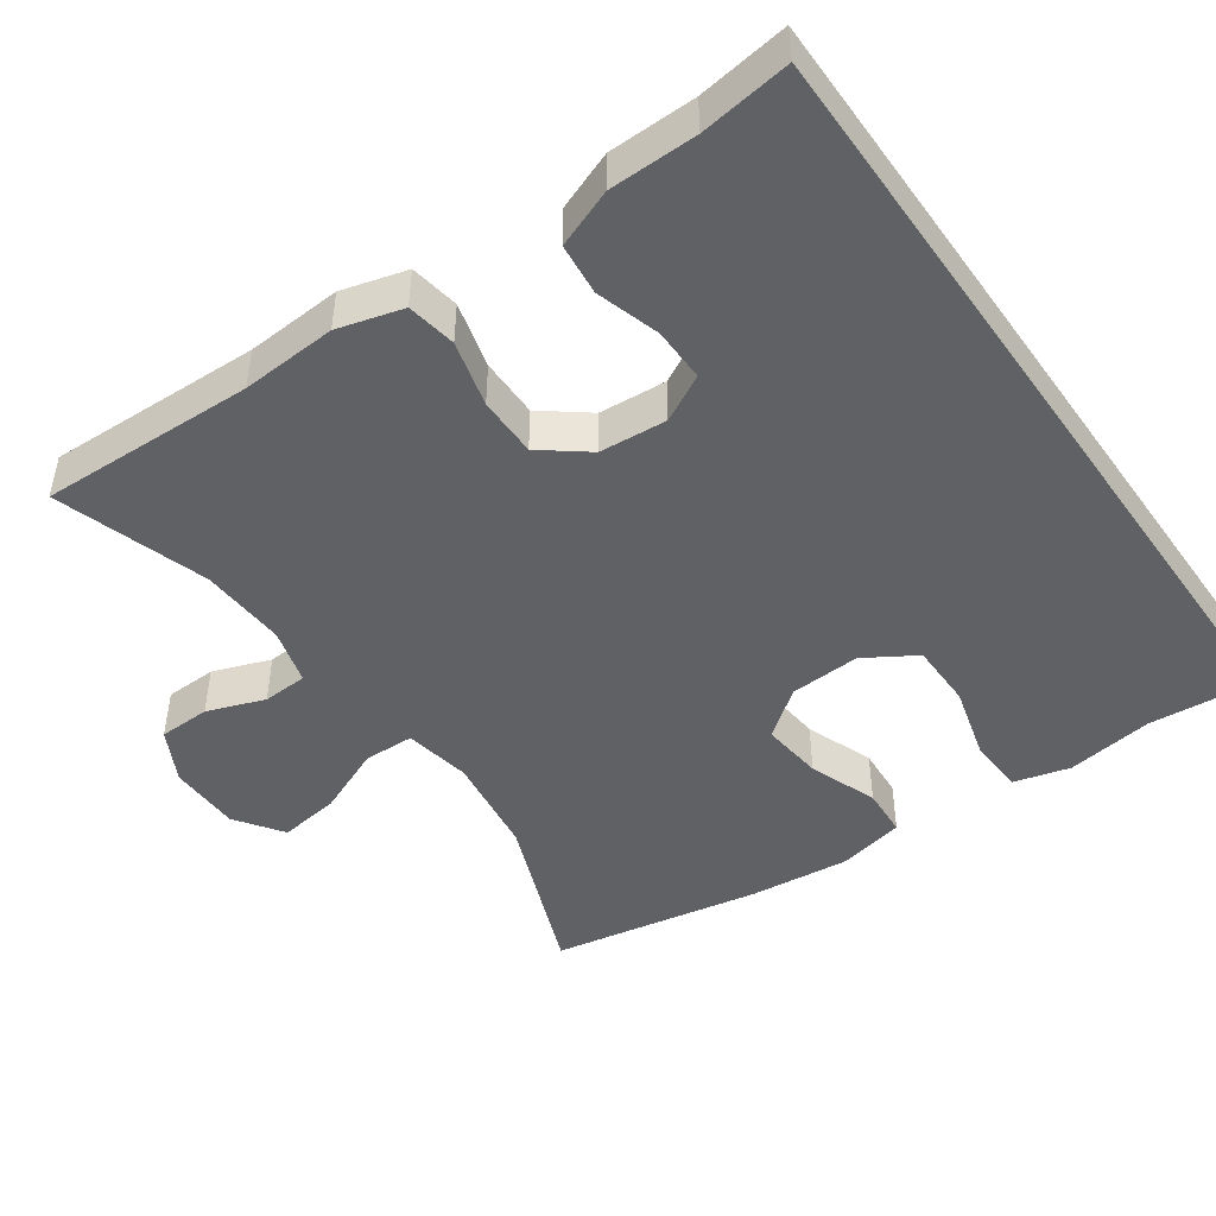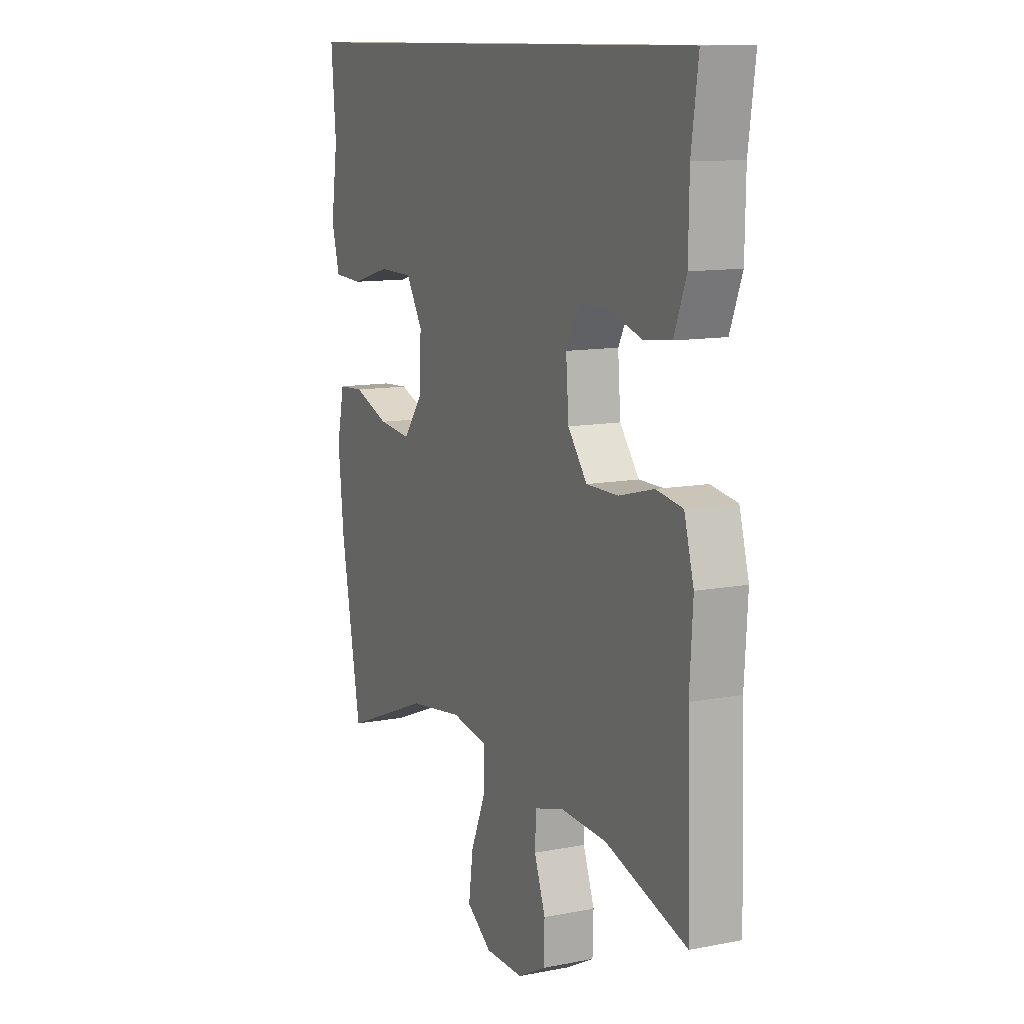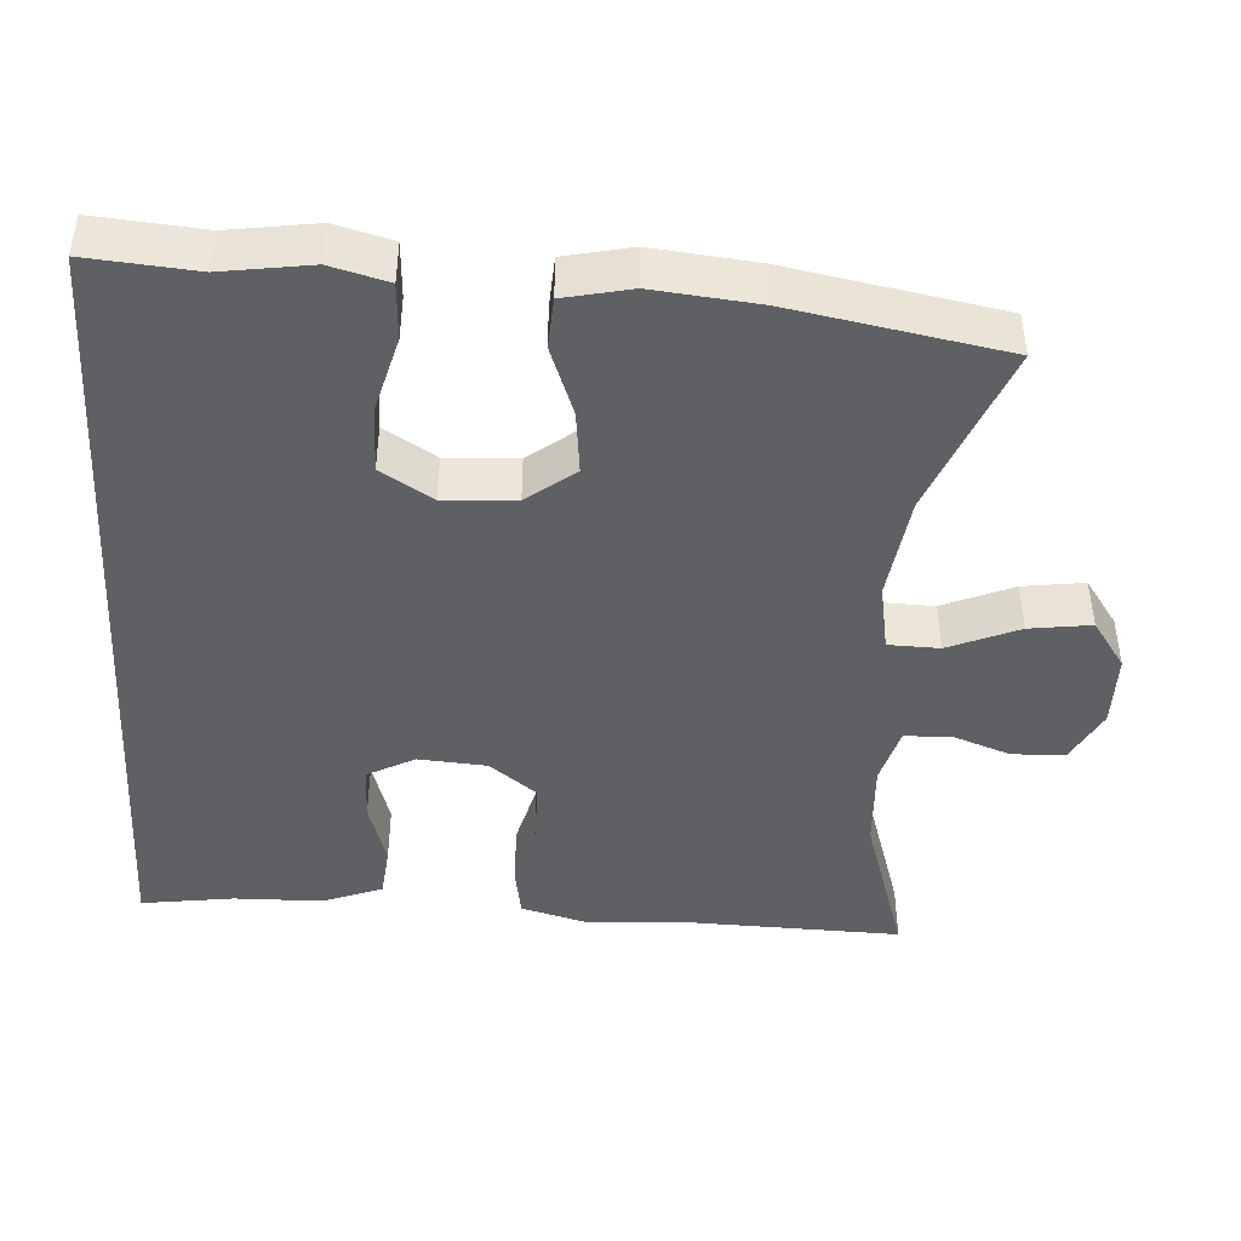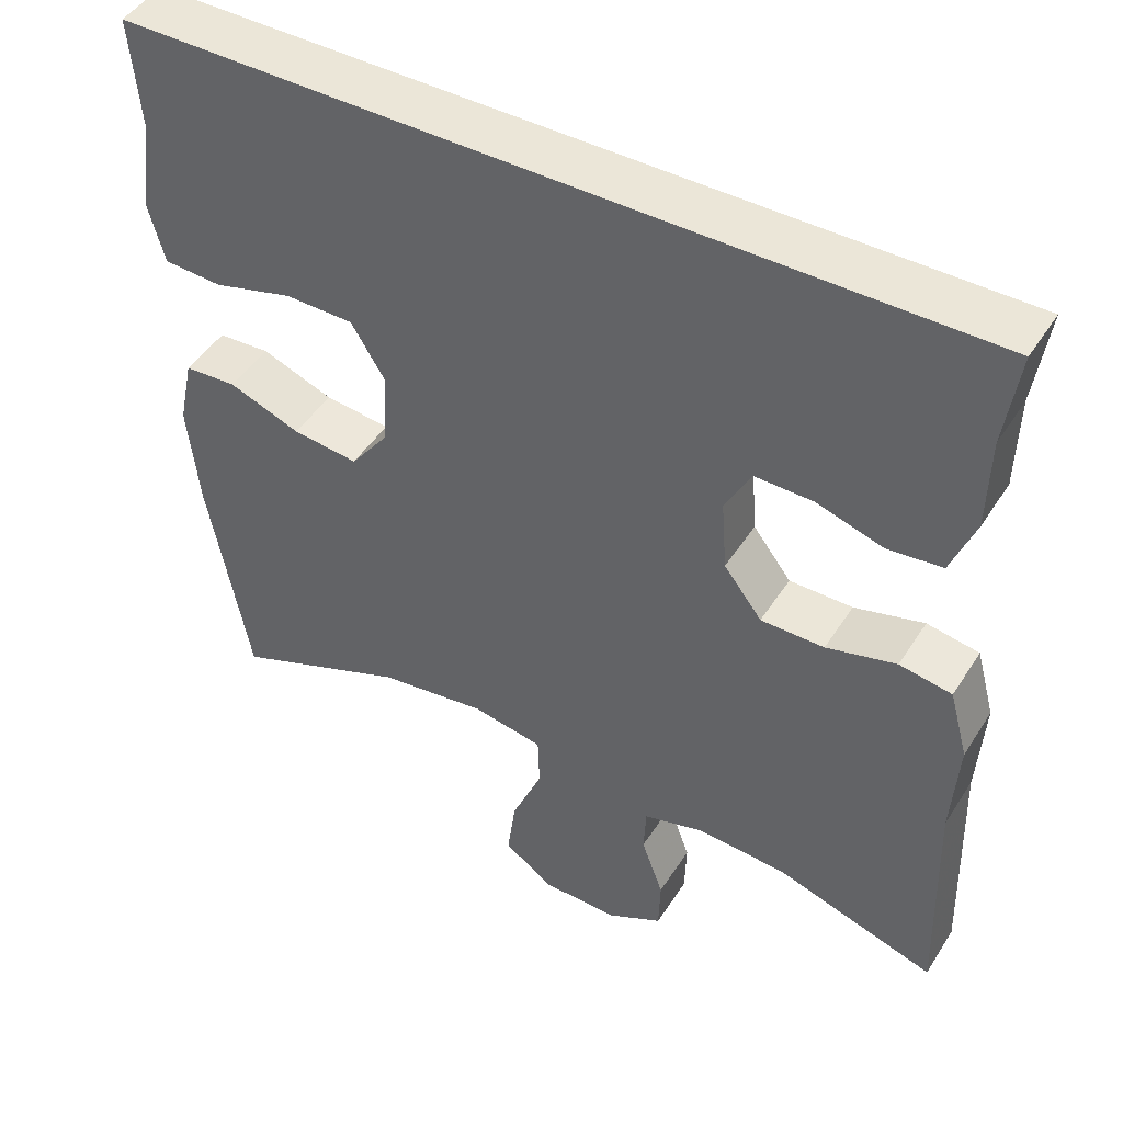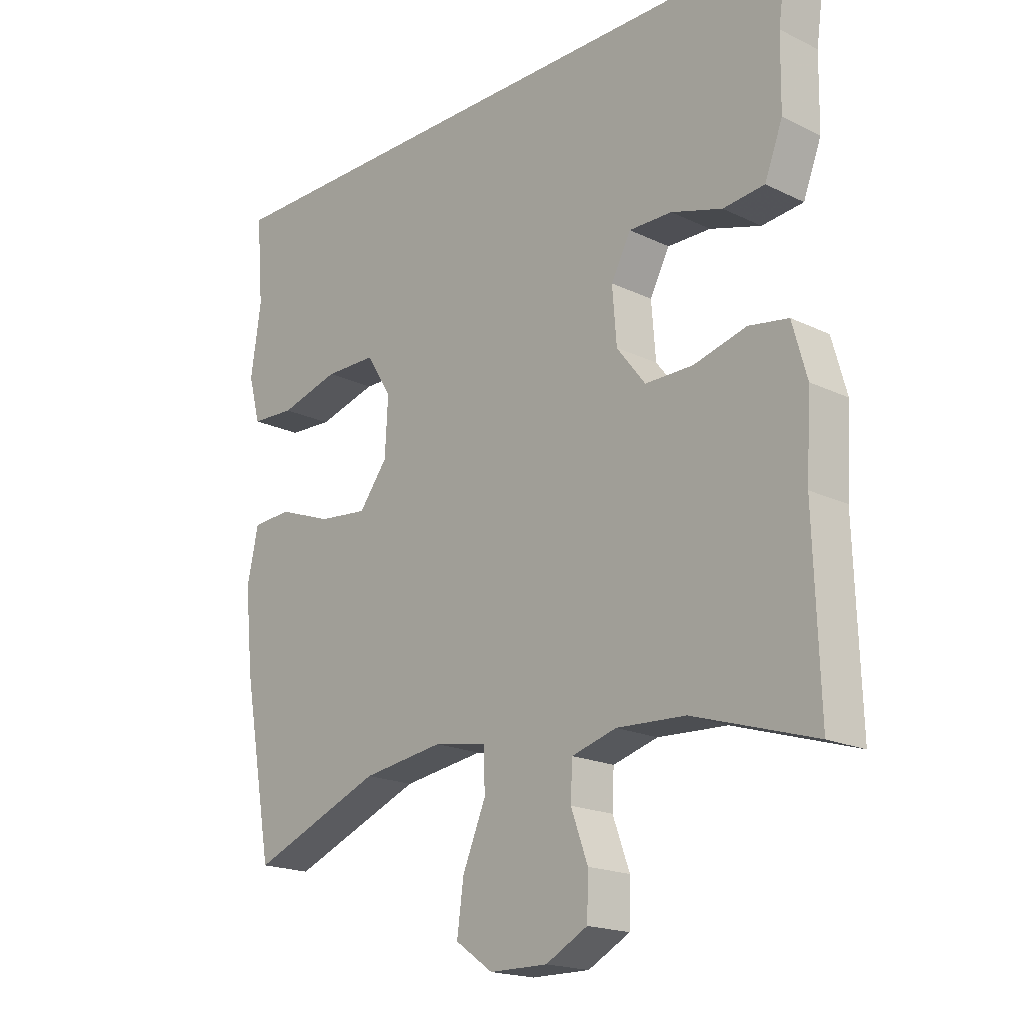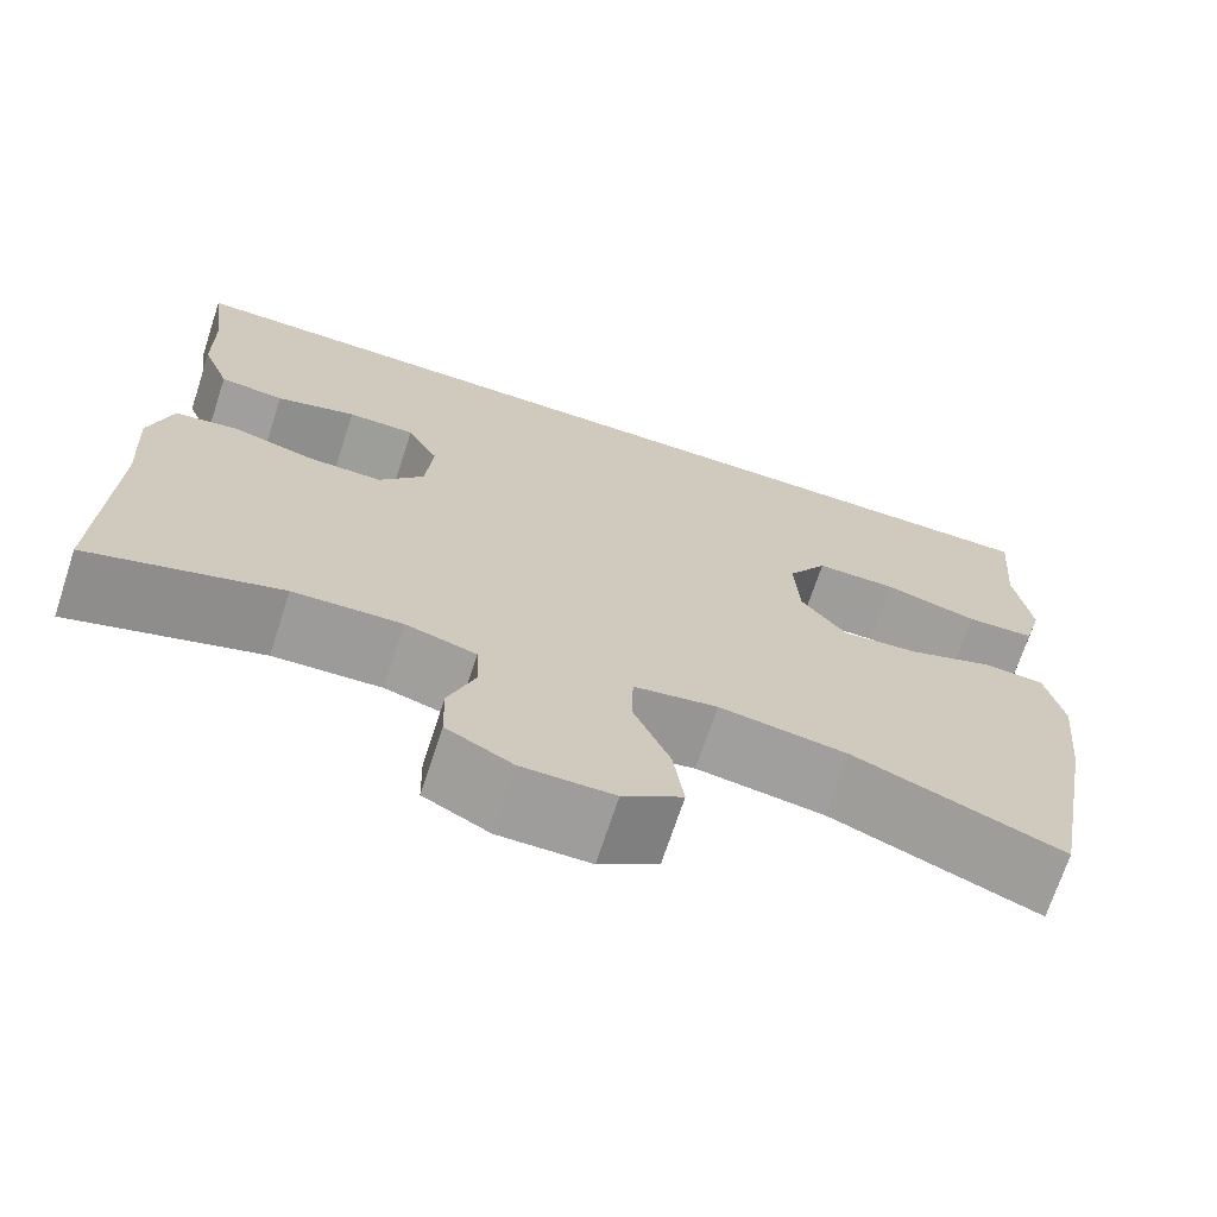
<metadata>
{"format":"obj","ext":"obj","renderer":"f3d","projection":"perspective","resolution":1024,"background":"white","views":[{"elev":-46.6,"azim":-54.9,"up":"+Y"},{"elev":11.3,"azim":-115.4,"up":"+Z"},{"elev":-44.3,"azim":86.5,"up":"+Y"},{"elev":46.4,"azim":-149.2,"up":"+Z"},{"elev":-18.9,"azim":-132.5,"up":"+Z"},{"elev":-70.5,"azim":-18.2,"up":"+Z"}]}
</metadata>
<code>
v 0.571 0.07 0.5
v 0.559 0.07 0.358
v 0.576 0.07 0.242
v 0.556 0.07 0.167
v 0.482 0.07 0.163
v 0.382 0.07 0.19
v 0.295 0.07 0.189
v 0.253 0.07 0.121
v 0.258 0.07 0.027
v 0.306 0.07 -0.036
v 0.389 0.07 -0.027
v 0.48 0.07 0.007
v 0.546 0.07 0.003
v 0.565 0.07 -0.085
v 0.551 0.07 -0.221
v 0.5 0.07 -0.5
v 0.278 0.07 -0.412
v 0.141 0.07 -0.393
v 0.052 0.07 -0.409
v 0.05 0.07 -0.476
v 0.089 0.07 -0.568
v 0.1 0.07 -0.649
v 0.037 0.07 -0.693
v -0.06 0.07 -0.694
v -0.13 0.07 -0.657
v -0.132 0.07 -0.588
v -0.104 0.07 -0.511
v -0.107 0.07 -0.451
v -0.182 0.07 -0.43
v -0.297 0.07 -0.436
v -0.5 0.07 -0.5
v -0.491 0.07 -0.213
v -0.499 0.07 -0.085
v -0.475 0.07 0.002
v -0.409 0.07 0.013
v -0.321 0.07 -0.01
v -0.241 0.07 -0.01
v -0.193 0.07 0.052
v -0.186 0.07 0.142
v -0.219 0.07 0.204
v -0.291 0.07 0.203
v -0.376 0.07 0.177
v -0.445 0.07 0.184
v -0.475 0.07 0.262
v -0.477 0.07 0.379
v -0.494 0.07 0.5
v 0.571 0 0.5
v 0.559 0 0.358
v 0.576 0 0.242
v 0.556 0 0.167
v 0.482 0 0.163
v 0.382 0 0.19
v 0.295 0 0.189
v 0.253 0 0.121
v 0.258 0 0.027
v 0.306 0 -0.036
v 0.389 0 -0.027
v 0.48 0 0.007
v 0.546 0 0.003
v 0.565 0 -0.085
v 0.551 0 -0.221
v 0.5 0 -0.5
v 0.278 0 -0.412
v 0.141 0 -0.393
v 0.052 0 -0.409
v 0.05 0 -0.476
v 0.089 0 -0.568
v 0.1 0 -0.649
v 0.037 0 -0.693
v -0.06 0 -0.694
v -0.13 0 -0.657
v -0.132 0 -0.588
v -0.104 0 -0.511
v -0.107 0 -0.451
v -0.182 0 -0.43
v -0.297 0 -0.436
v -0.5 0 -0.5
v -0.491 0 -0.213
v -0.499 0 -0.085
v -0.475 0 0.002
v -0.409 0 0.013
v -0.321 0 -0.01
v -0.241 0 -0.01
v -0.193 0 0.052
v -0.186 0 0.142
v -0.219 0 0.204
v -0.291 0 0.203
v -0.376 0 0.177
v -0.445 0 0.184
v -0.475 0 0.262
v -0.477 0 0.379
v -0.494 0 0.5
f 45 46 1 2
f 41 42 43 44
f 40 41 44 45
f 33 34 35 36
f 32 33 36 37
f 30 31 32 37
f 29 30 37 38
f 24 25 26 27
f 24 27 28
f 23 24 28
f 20 21 22 23
f 19 20 23 28
f 14 15 16 17
f 14 17 18
f 11 12 13 14
f 10 11 14 18
f 9 10 18 19
f 3 4 5 6
f 3 6 7
f 40 45 2 3
f 39 40 3 7
f 38 39 7 8
f 19 28 29 38
f 8 9 19 38
f 48 47 92 91
f 90 89 88 87
f 91 90 87 86
f 82 81 80 79
f 83 82 79 78
f 83 78 77 76
f 84 83 76 75
f 73 72 71 70
f 74 73 70
f 74 70 69
f 69 68 67 66
f 74 69 66 65
f 63 62 61 60
f 64 63 60
f 60 59 58 57
f 64 60 57 56
f 65 64 56 55
f 52 51 50 49
f 53 52 49
f 49 48 91 86
f 53 49 86 85
f 54 53 85 84
f 84 75 74 65
f 84 65 55 54
f 1 47 48 2
f 2 48 49 3
f 3 49 50 4
f 4 50 51 5
f 5 51 52 6
f 6 52 53 7
f 7 53 54 8
f 8 54 55 9
f 9 55 56 10
f 10 56 57 11
f 11 57 58 12
f 12 58 59 13
f 13 59 60 14
f 14 60 61 15
f 15 61 62 16
f 16 62 63 17
f 17 63 64 18
f 18 64 65 19
f 19 65 66 20
f 20 66 67 21
f 21 67 68 22
f 22 68 69 23
f 23 69 70 24
f 24 70 71 25
f 25 71 72 26
f 26 72 73 27
f 27 73 74 28
f 28 74 75 29
f 29 75 76 30
f 30 76 77 31
f 31 77 78 32
f 32 78 79 33
f 33 79 80 34
f 34 80 81 35
f 35 81 82 36
f 36 82 83 37
f 37 83 84 38
f 38 84 85 39
f 39 85 86 40
f 40 86 87 41
f 41 87 88 42
f 42 88 89 43
f 43 89 90 44
f 44 90 91 45
f 45 91 92 46
f 46 92 47 1

</code>
